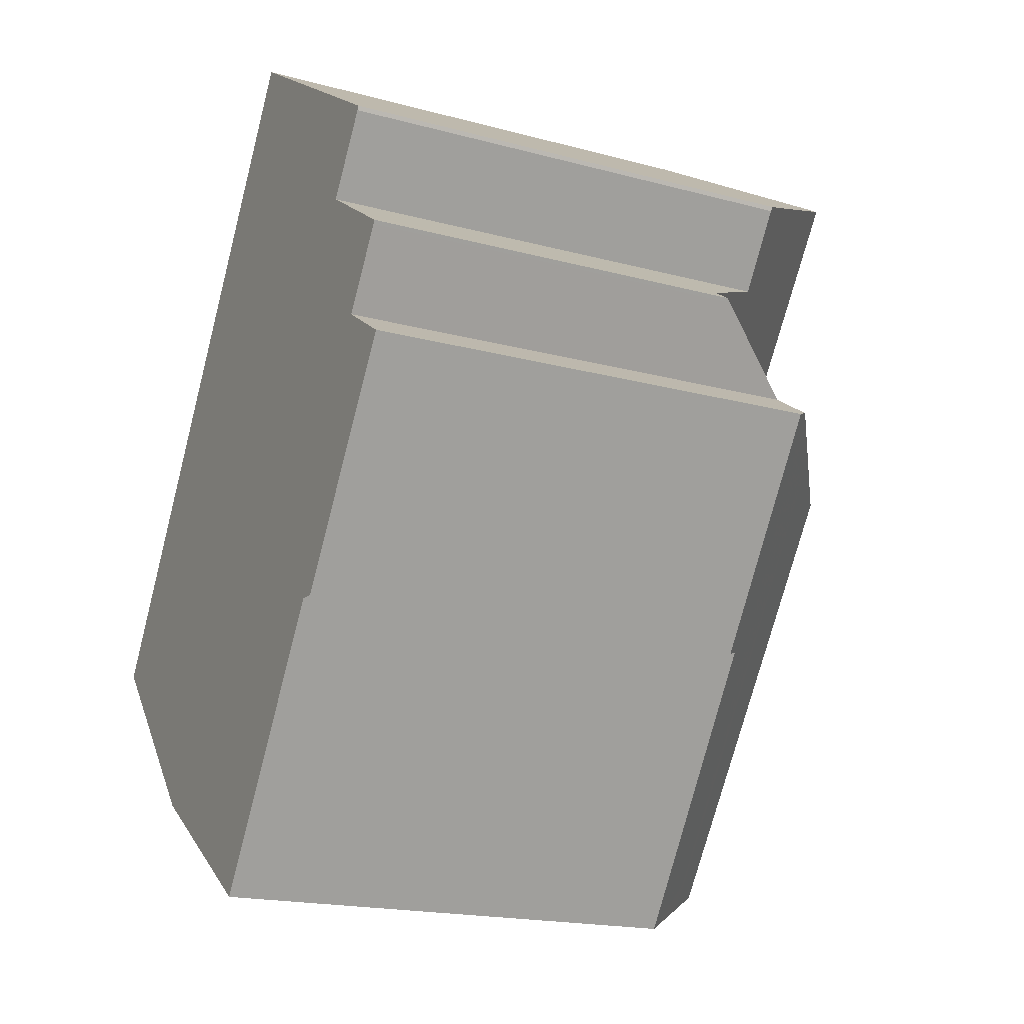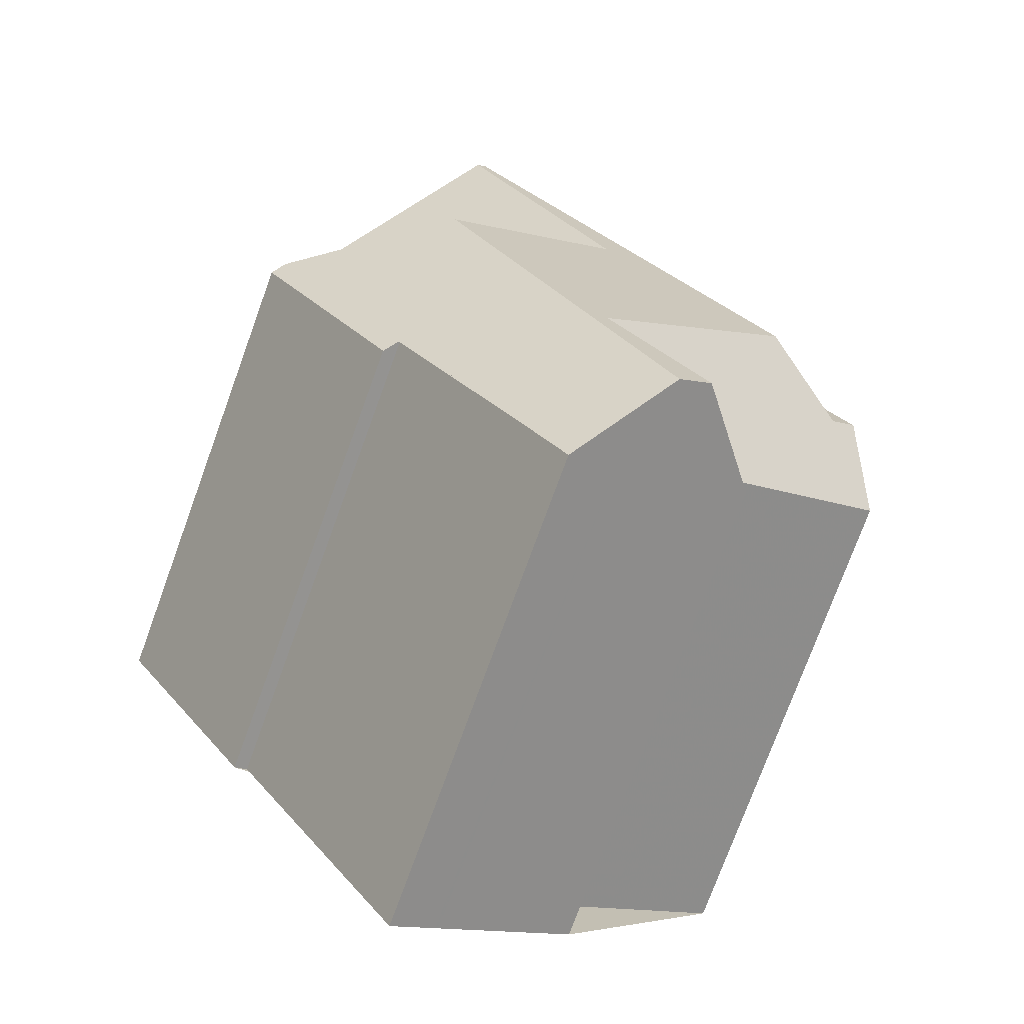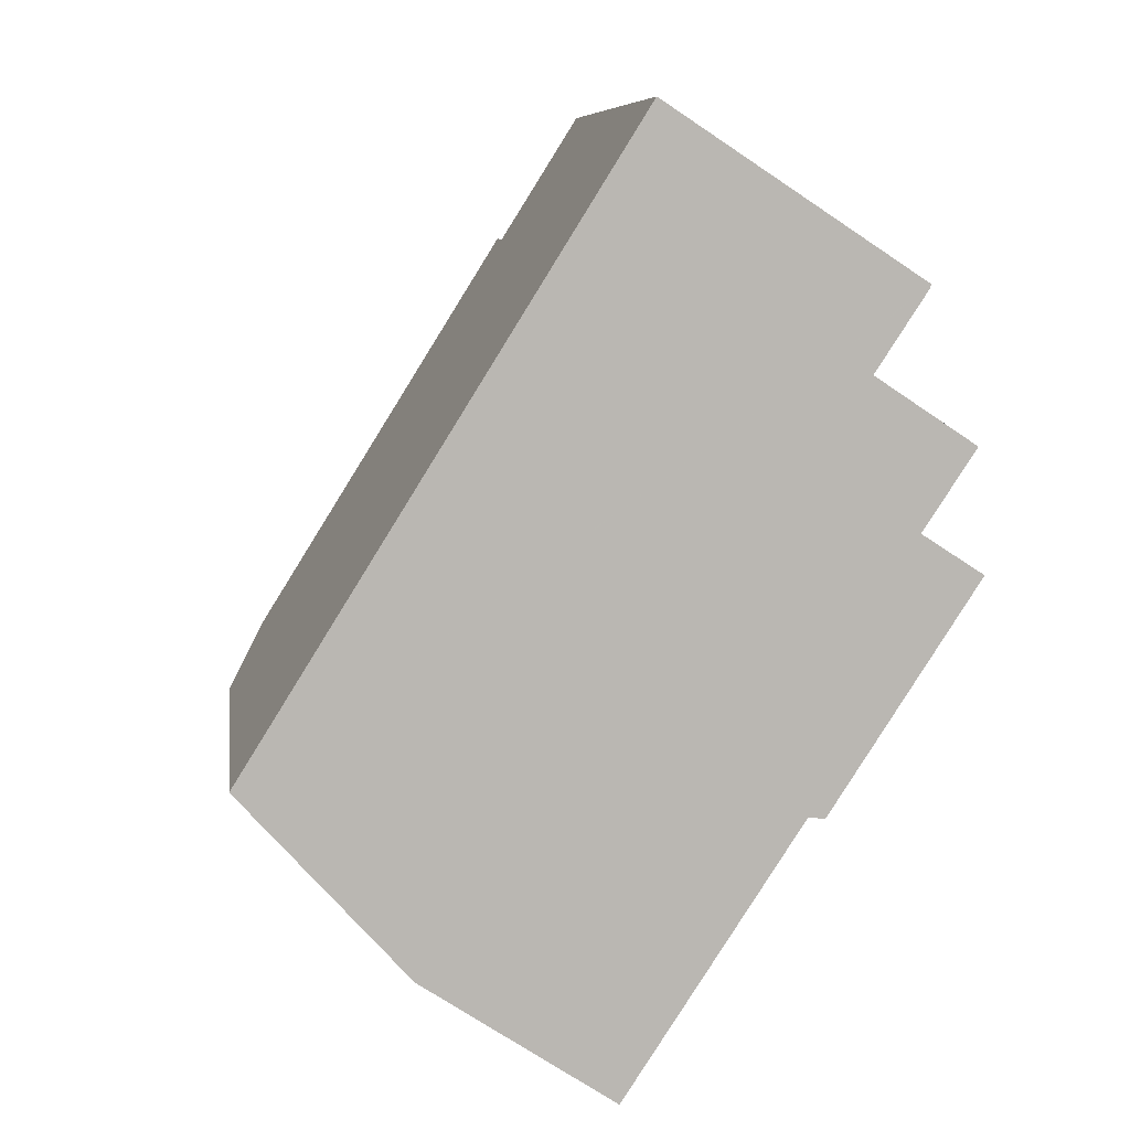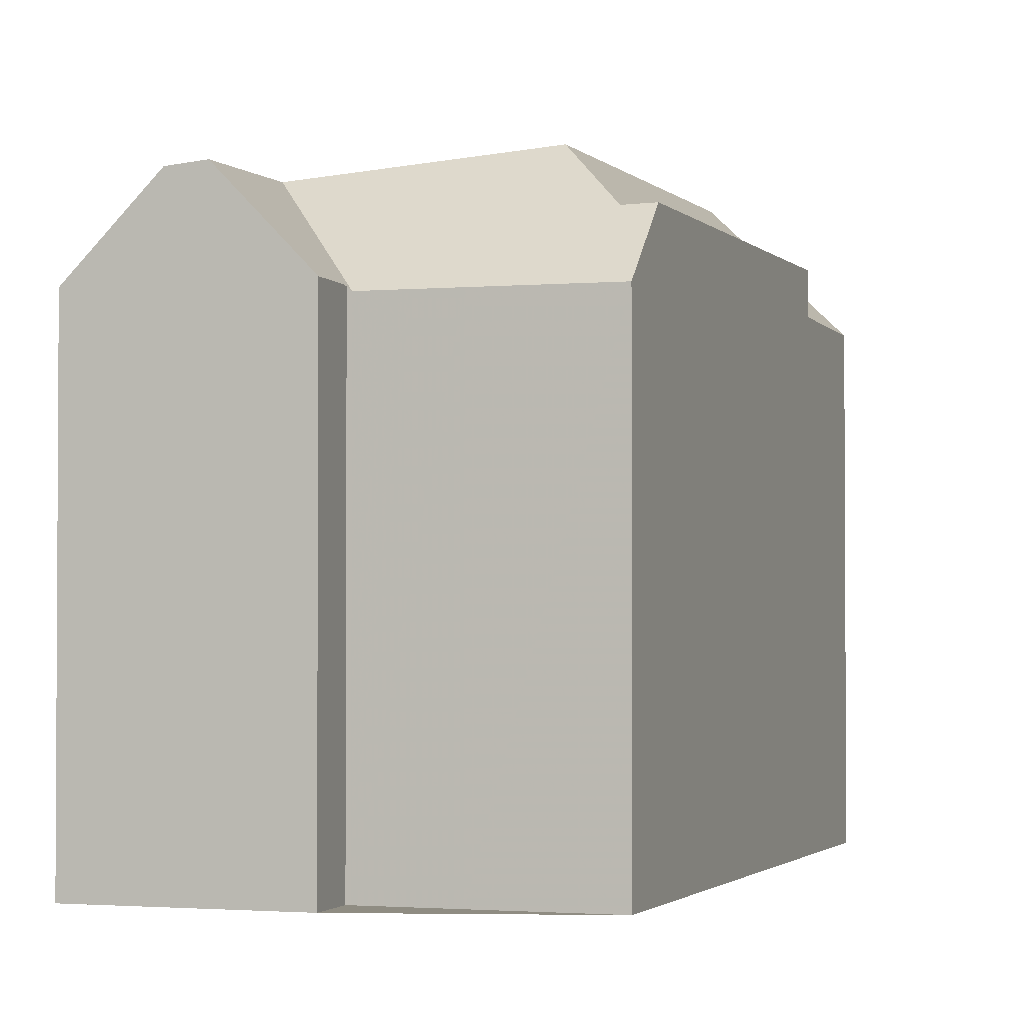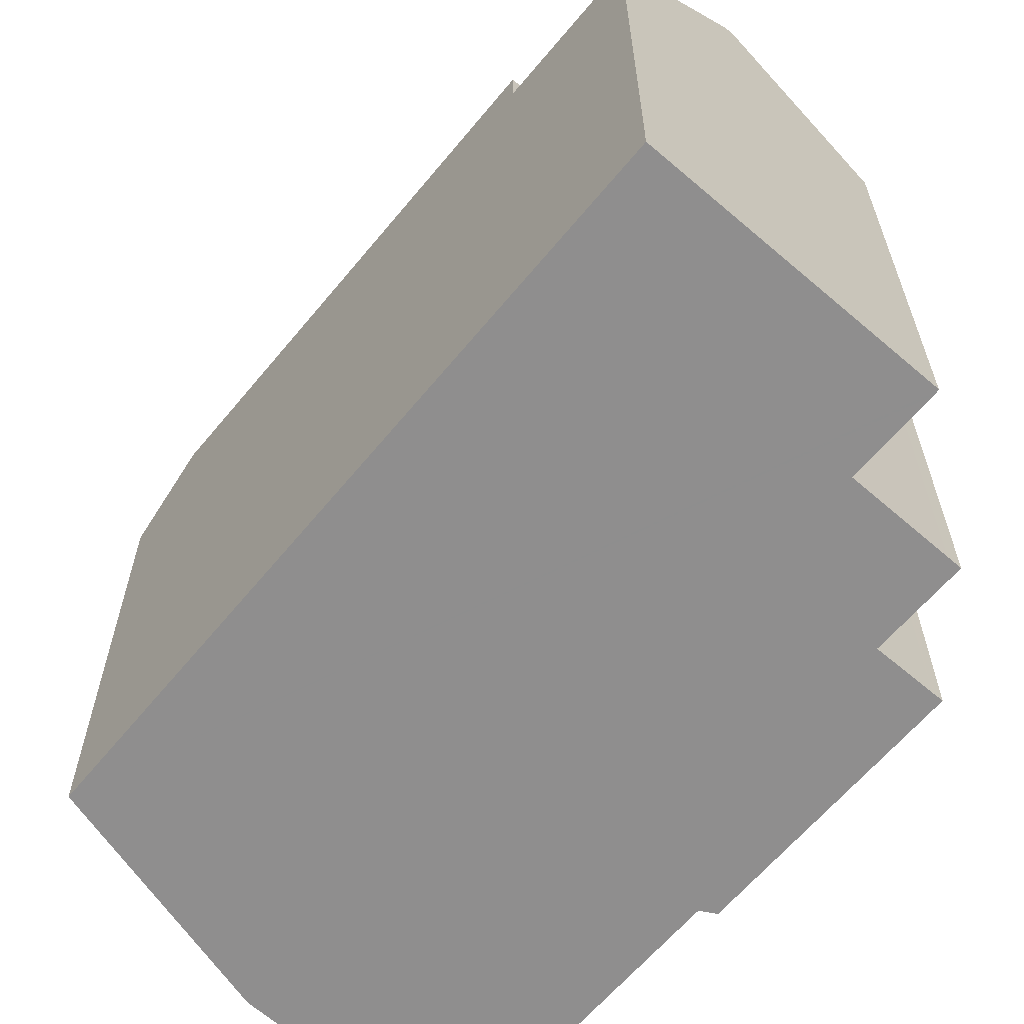
<metadata>
{"format":"obj","ext":"obj","renderer":"f3d","projection":"perspective","resolution":1024,"background":"white","views":[{"elev":-18.5,"azim":-117.4,"up":"+Y"},{"elev":-76.5,"azim":-20.1,"up":"+Y"},{"elev":8.1,"azim":172.4,"up":"+Y"},{"elev":-2.0,"azim":51.9,"up":"+Z"},{"elev":-65.0,"azim":172.4,"up":"+Z"}]}
</metadata>
<code>
v 316.2 -1490 7.329
v 313.4 -1493 7.066
v 312.7 -1492 7.069
v 312.6 -1492 7.084
v 316.6 -1503 7.065
v 314.1 -1499 7.08
v 313.9 -1499 6.869
v 311.8 -1496 6.89
v 312.7 -1495 7.079
v 312 -1494 5.75
v 321.7 -1499 6.987
v 318.9 -1500 7.066
v 319.3 -1501 7.072
v 314.6 -1491 9.227
v 314.4 -1491 9.213
v 317.7 -1502 8.401
v 314.3 -1496 8.736
v 316.8 -1495 8.983
v 318.7 -1498 8.795
v 316.5 -1500 8.52
v 316.8 -1500 8.55
v 318.2 -1502 8.453
v 315 -1498 8.665
v 314.6 -1491 9.227
v 314.4 -1491 9.213
v 317.7 -1502 8.401
v 318.2 -1502 8.453
v 319.5 -1498 8.886
v 321.4 -1498 7.576
v 317.4 -1492 7.385
v 316.8 -1495 8.983
v 312.3 -1494 5.748
v 318.7 -1498 8.795
v 319.1 -1501 7.403
v 314.3 -1496 8.736
v 312 -1496 7.076
v 317.3 -1495 9.035
v 317.7 -1493 8.012
v 318.2 -1493 8.027
v 317.3 -1495 9.035
v 312.3 -1494 5.748
v 316.8 -1495 8.983
v 312 -1496 7.076
v 314.3 -1496 8.736
v 316.8 -1500 8.55
v 318.4 -1500 7.392
v 319.5 -1498 8.886
v 321.1 -1498 8.008
v 320.8 -1498 7.997
v 319.5 -1498 8.886
v 316.5 -1500 8.52
v 316.1 -1502 7.068
v 318.9 -1500 6.997
v 315.6 -1490 8.021
v 317.7 -1493 8.012
v 315.4 -1495 7.944
v 313.4 -1492 7.955
v 313.1 -1496 7.879
v 318.7 -1502 7.898
v 317.7 -1500 7.902
v 316.8 -1492 8.016
v 320.8 -1498 7.997
v 317.3 -1502 7.857
v 316.4 -1501 7.862
v 315.4 -1495 7.944
v 318.5 -1500 7.928
v 320.8 -1498 7.997
v 317.4 -1492 8.032
v 321.1 -1498 8.008
v 313.1 -1496 7.879
v 314.2 -1496 8.652
v 314.4 -1495 7.915
v 317.7 -1500 7.902
v 316.8 -1500 8.55
v 314.2 -1496 8.652
v 312.8 -1492 7.31
v 314.5 -1495 7.335
v 314.5 -1495 7.335
v 318.9 -1500 6.997
v 318.4 -1500 7.392
v 315 -1498 8.665
v 317.4 -1492 7.391
v 317.4 -1492 8.032
v 321.1 -1498 8.008
v 321.1 -1498 8.008
v 316.2 -1490 7.335
v 321.7 -1499 6.987
v 321.3 -1498 7.582
v 318.2 -1493 8.027
v 320 -1500 6.993
v 319.5 -1499 7.959
v 314.9 -1491 9.206
v 317.1 -1495 9.009
v 314.6 -1491 9.193
v 314.9 -1491 9.206
v 319.1 -1498 8.833
v 319.1 -1498 8.833
v 314.6 -1494 7.948
v 314.1 -1494 7.329
v 312.4 -1495 6.57
v 313.4 -1494 6.561
v 317.4 -1492 7.385
v 317.4 -1492 7.391
v 317.4 -1492 8.032
v 317.4 -1492 8.032
v 315.8 -1493 9.138
v 315.7 -1493 9.127
v 316.8 -1492 8.016
v 315.8 -1493 9.138
v 316.8 -1492 8.016
v 315.5 -1493 9.105
v 315.5 -1493 9.105
v 313.4 -1494 6.561
v 318.8 -1501 7.399
v 318.4 -1501 7.899
v 317.1 -1502 7.858
v 317.5 -1502 8.424
v 317.9 -1502 8.471
v 316.4 -1503 7.067
v 317.5 -1502 8.424
v 317.9 -1502 8.471
v 319.1 -1501 7.069
v 313.4 -1492 7.954
v 312.9 -1492 7.311
v 316.2 -1490 7.33
v 316.2 -1490 7.336
v 315.6 -1490 8.021
v 314.6 -1491 9.193
v 314.6 -1491 9.226
v 314.4 -1491 9.212
v 314.6 -1491 9.226
v 314.4 -1491 9.212
v 312.7 -1492 7.075
v 315 -1496 8.808
v 314.6 -1495 7.921
v 317.6 -1500 7.93
v 317.3 -1500 8.61
v 314.4 -1495 7.674
v 314.1 -1494 7.028
v 315 -1496 8.808
v 314.1 -1494 7.028
v 318.6 -1502 8.007
v 318.3 -1501 7.988
v 317.3 -1500 8.61
v 312.7 -1492 7.094
v 313.3 -1493 7.066
v 313.4 -1493 7.061
v 313.8 -1494 7.04
v 312.7 -1492 7.095
v 317.6 -1500 7.93
v 312.4 -1494 5.808
v 313.4 -1493 7.059
v 313.6 -1493 7.322
v 315.2 -1492 9.142
v 312.4 -1494 5.808
v 314.2 -1493 7.95
v 317 -1491 7.372
v 317 -1491 7.366
v 315.4 -1492 9.168
v 316.4 -1491 8.018
v 315.4 -1492 9.168
v 315.3 -1492 9.162
v 315.2 -1492 9.142
v 312 -1494 5.808
v 312.6 -1495 6.569
v 312.2 -1494 5.808
v 313.3 -1496 7.884
v 313.4 -1496 8.096
v 316.4 -1501 7.958
v 317.1 -1502 7.925
v 312.1 -1494 5.749
v 313.4 -1496 8.096
v 317.3 -1502 7.914
v 314.1 -1499 7.047
v 312 -1496 7.059
v 316.2 -1490 7.33
v 316.2 -1490 7.329
v 316.2 -1490 0
v 316.2 -1490 8.882e-16
v 313.3 -1493 7.066
v 313.4 -1493 7.066
v 313.4 -1493 0
v 313.3 -1493 0
v 312.7 -1492 7.075
v 312.7 -1492 7.069
v 312.7 -1492 0
v 312.7 -1492 0
v 312.7 -1492 7.095
v 312.6 -1492 7.084
v 312.6 -1492 0
v 312.7 -1492 0
v 316.4 -1503 7.067
v 316.6 -1503 7.065
v 316.6 -1503 -8.882e-16
v 316.4 -1503 8.882e-16
v 314.1 -1499 7.047
v 314.1 -1499 7.08
v 314.1 -1499 8.882e-16
v 314.1 -1499 0
v 311.8 -1496 6.89
v 313.9 -1499 6.869
v 313.9 -1499 0
v 311.8 -1496 8.882e-16
v 312 -1496 7.059
v 311.8 -1496 6.89
v 311.8 -1496 8.882e-16
v 312 -1496 0
v 312.4 -1495 6.57
v 312.7 -1495 7.079
v 312.7 -1495 -8.882e-16
v 312.4 -1495 -8.882e-16
v 312.1 -1494 5.749
v 312 -1494 5.75
v 312 -1494 8.882e-16
v 312.1 -1494 0
v 321.7 -1499 6.987
v 321.7 -1499 6.987
v 321.7 -1499 8.882e-16
v 321.7 -1499 0
v 319.1 -1501 7.069
v 318.9 -1500 7.066
v 318.9 -1500 -8.882e-16
v 319.1 -1501 0
v 319.1 -1501 7.403
v 319.3 -1501 7.072
v 319.3 -1501 0
v 319.1 -1501 0
v 314.6 -1491 9.227
v 314.4 -1491 9.213
v 314.4 -1491 0
v 314.6 -1491 0
v 317.7 -1502 8.401
v 318.2 -1502 8.453
v 318.2 -1502 0
v 317.7 -1502 0
v 314.6 -1491 9.193
v 314.6 -1491 9.227
v 314.6 -1491 0
v 314.6 -1491 0
v 317.3 -1502 7.914
v 317.7 -1502 8.401
v 317.7 -1502 0
v 317.3 -1502 -8.882e-16
v 321.7 -1499 6.987
v 321.4 -1498 7.576
v 321.4 -1498 0
v 321.7 -1499 8.882e-16
v 318.7 -1502 7.898
v 319.1 -1501 7.403
v 319.1 -1501 0
v 318.7 -1502 -8.882e-16
v 312.7 -1495 7.079
v 312 -1496 7.076
v 312 -1496 8.882e-16
v 312.7 -1495 -8.882e-16
v 321.1 -1498 8.008
v 318.2 -1493 8.027
v 318.2 -1493 0
v 321.1 -1498 -1.776e-15
v 313.4 -1493 7.061
v 312.3 -1494 5.748
v 312.3 -1494 8.882e-16
v 313.4 -1493 -8.882e-16
v 314.1 -1499 7.08
v 316.1 -1502 7.068
v 316.1 -1502 0
v 314.1 -1499 8.882e-16
v 318.9 -1500 7.066
v 318.9 -1500 6.997
v 318.9 -1500 -8.882e-16
v 318.9 -1500 -8.882e-16
v 316.2 -1490 7.335
v 315.6 -1490 8.021
v 315.6 -1490 0
v 316.2 -1490 0
v 314.4 -1491 9.213
v 313.4 -1492 7.955
v 313.4 -1492 0
v 314.4 -1491 0
v 318.6 -1502 8.007
v 318.7 -1502 7.898
v 318.7 -1502 -8.882e-16
v 318.6 -1502 0
v 316.6 -1503 7.065
v 317.3 -1502 7.857
v 317.3 -1502 0
v 316.6 -1503 -8.882e-16
v 321.4 -1498 7.576
v 321.1 -1498 8.008
v 321.1 -1498 -1.776e-15
v 321.4 -1498 0
v 313.4 -1492 7.955
v 312.8 -1492 7.31
v 312.8 -1492 0
v 313.4 -1492 0
v 316.2 -1490 7.329
v 316.2 -1490 7.335
v 316.2 -1490 0
v 316.2 -1490 0
v 320 -1500 6.993
v 321.7 -1499 6.987
v 321.7 -1499 0
v 320 -1500 0
v 318.9 -1500 6.997
v 320 -1500 6.993
v 320 -1500 0
v 318.9 -1500 -8.882e-16
v 315.6 -1490 8.021
v 314.6 -1491 9.193
v 314.6 -1491 0
v 315.6 -1490 0
v 312 -1494 5.808
v 312.4 -1495 6.57
v 312.4 -1495 -8.882e-16
v 312 -1494 0
v 318.2 -1493 8.027
v 317.4 -1492 8.032
v 317.4 -1492 0
v 318.2 -1493 0
v 316.1 -1502 7.068
v 316.4 -1503 7.067
v 316.4 -1503 8.882e-16
v 316.1 -1502 0
v 319.3 -1501 7.072
v 319.1 -1501 7.069
v 319.1 -1501 0
v 319.3 -1501 0
v 317 -1491 7.366
v 316.2 -1490 7.33
v 316.2 -1490 8.882e-16
v 317 -1491 8.882e-16
v 312.6 -1492 7.084
v 312.7 -1492 7.075
v 312.7 -1492 0
v 312.6 -1492 0
v 318.2 -1502 8.453
v 318.6 -1502 8.007
v 318.6 -1502 0
v 318.2 -1502 0
v 312.7 -1492 7.069
v 313.3 -1493 7.066
v 313.3 -1493 0
v 312.7 -1492 0
v 313.4 -1493 7.066
v 313.4 -1493 7.061
v 313.4 -1493 -8.882e-16
v 313.4 -1493 0
v 312.8 -1492 7.31
v 312.7 -1492 7.095
v 312.7 -1492 0
v 312.8 -1492 0
v 317.4 -1492 7.385
v 317 -1491 7.366
v 317 -1491 8.882e-16
v 317.4 -1492 -8.882e-16
v 312 -1494 5.75
v 312 -1494 5.808
v 312 -1494 0
v 312 -1494 8.882e-16
v 312.3 -1494 5.748
v 312.1 -1494 5.749
v 312.1 -1494 0
v 312.3 -1494 8.882e-16
v 317.3 -1502 7.857
v 317.3 -1502 7.914
v 317.3 -1502 -8.882e-16
v 317.3 -1502 0
v 313.9 -1499 6.869
v 314.1 -1499 7.047
v 314.1 -1499 0
v 313.9 -1499 0
v 312 -1496 7.076
v 312 -1496 7.059
v 312 -1496 0
v 312 -1496 8.882e-16
v 316.2 -1490 0
v 321.7 -1499 0
v 318.9 -1500 0
v 319.3 -1501 0
v 316.6 -1503 0
v 314.1 -1499 0
v 313.9 -1499 0
v 311.8 -1496 0
v 312.7 -1495 0
v 312 -1494 0
v 313.4 -1493 0
v 312.7 -1492 0
v 312.6 -1492 0
f 88 29 11 87
f 85 49 38 89
f 96 19 18 93
f 21 20 23
f 121 22 16 120
f 144 21 23 17 140
f 62 50 40 55
f 169 64 58 172
f 84 69 29 88
f 138 78 65 135
f 73 66 80
f 114 46 53 12 122
f 130 15 14 129
f 131 24 94 128
f 123 57 25 132
f 115 60 46 114
f 173 63 116 170
f 127 54 86 126
f 145 133 4 149
f 150 60 115 143
f 116 63 5 119
f 97 28 67 91
f 175 43 58 64 52 6 174
f 83 61 82
f 135 65 31 134
f 137 33 66 73 136
f 167 72 71 168
f 124 76 57 123
f 75 44 81
f 139 78 138
f 82 30 68 83
f 126 86 1 125
f 91 67 88 87 90
f 89 39 48 85
f 88 67 84
f 90 79 80 66 91
f 161 106 107 162
f 128 94 54 127
f 91 66 33 97
f 93 37 47 96
f 98 56 77 99
f 171 32 155 166
f 104 39 89 105
f 106 37 93 107
f 108 55 40 109
f 107 93 18 111
f 112 42 56 98
f 141 113 148
f 105 89 38 110
f 114 34 59 115
f 170 116 64 169
f 143 115 59 142
f 119 52 64 116
f 120 20 21 121
f 122 13 34 114
f 156 98 99 153
f 158 102 103 157
f 160 108 109 159
f 162 107 111 154
f 128 95 131
f 163 112 98 156
f 157 103 108 160
f 146 3 133 145
f 134 35 71 72 135
f 136 74 137
f 165 101 139 138 72 167
f 142 27 118 143
f 152 148 113 151
f 153 99 148 152
f 148 99 77 141
f 149 76 124 145
f 143 118 45 150
f 140 18 19 144
f 135 72 138
f 151 41 147 152
f 152 147 2 146 145 124 153
f 153 124 123 156
f 157 126 125 158
f 159 95 128 127 160
f 154 130 129 92 162
f 156 123 132 163
f 160 127 126 157
f 162 92 161
f 166 155 101 165
f 165 100 164 166
f 167 70 36 9 100 165
f 168 70 167
f 169 51 117 170
f 166 164 10 171
f 170 117 26 173
f 172 75 81 51 169
f 174 7 8 175
f 177 178 179 176
f 181 182 183 180
f 185 186 187 184
f 189 190 191 188
f 193 194 195 192
f 197 198 199 196
f 201 202 203 200
f 205 206 207 204
f 209 210 211 208
f 213 214 215 212
f 217 218 219 216
f 221 222 223 220
f 225 226 227 224
f 229 230 231 228
f 233 234 235 232
f 237 238 239 236
f 241 242 243 240
f 245 246 247 244
f 249 250 251 248
f 253 254 255 252
f 257 258 259 256
f 261 262 263 260
f 265 266 267 264
f 269 270 271 268
f 273 274 275 272
f 277 278 279 276
f 281 282 283 280
f 285 286 287 284
f 289 290 291 288
f 293 294 295 292
f 297 298 299 296
f 301 302 303 300
f 305 306 307 304
f 309 310 311 308
f 313 314 315 312
f 317 318 319 316
f 321 322 323 320
f 325 326 327 324
f 329 330 331 328
f 333 334 335 332
f 337 338 339 336
f 341 342 343 340
f 345 346 347 344
f 349 350 351 348
f 353 354 355 352
f 357 358 359 356
f 361 362 363 360
f 365 366 367 364
f 369 370 371 368
f 373 374 375 372
f 377 378 379 380 381 382 383 384 385 386 387 388 376

</code>
